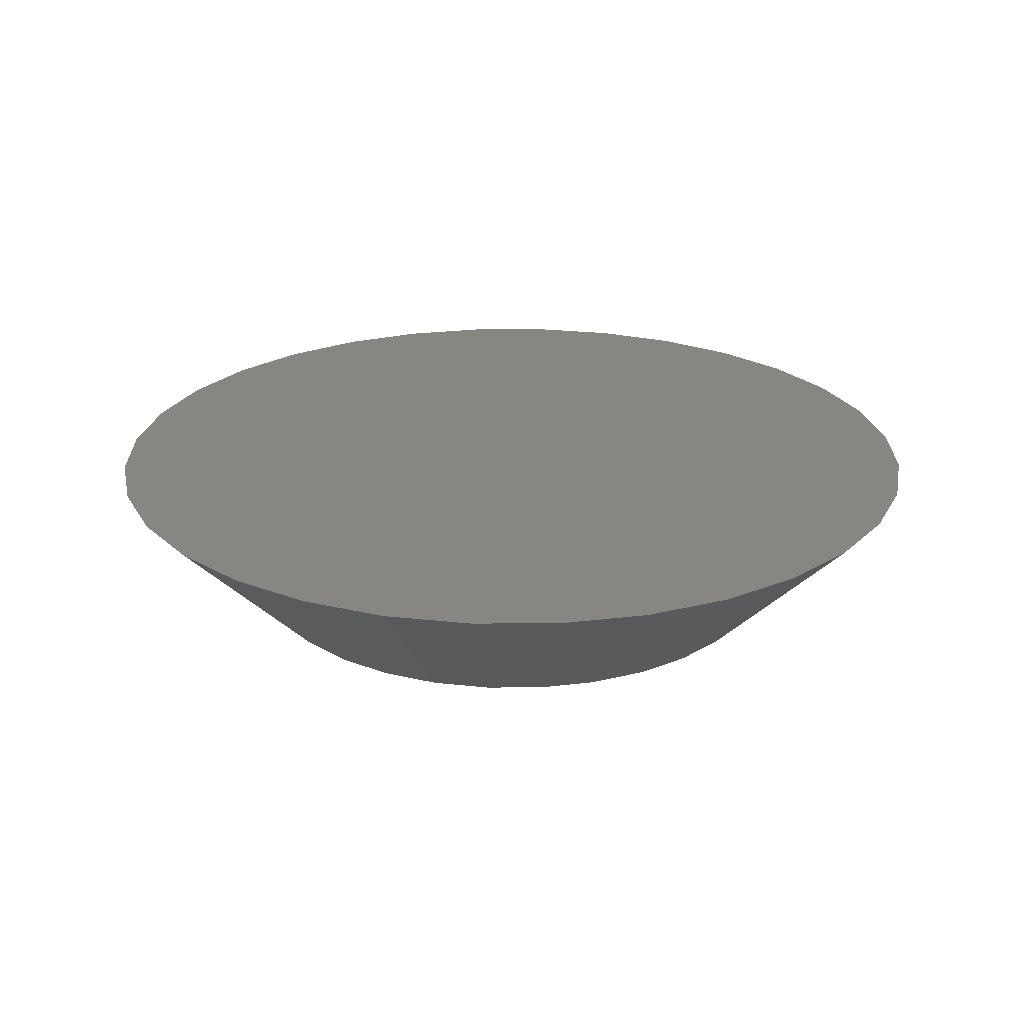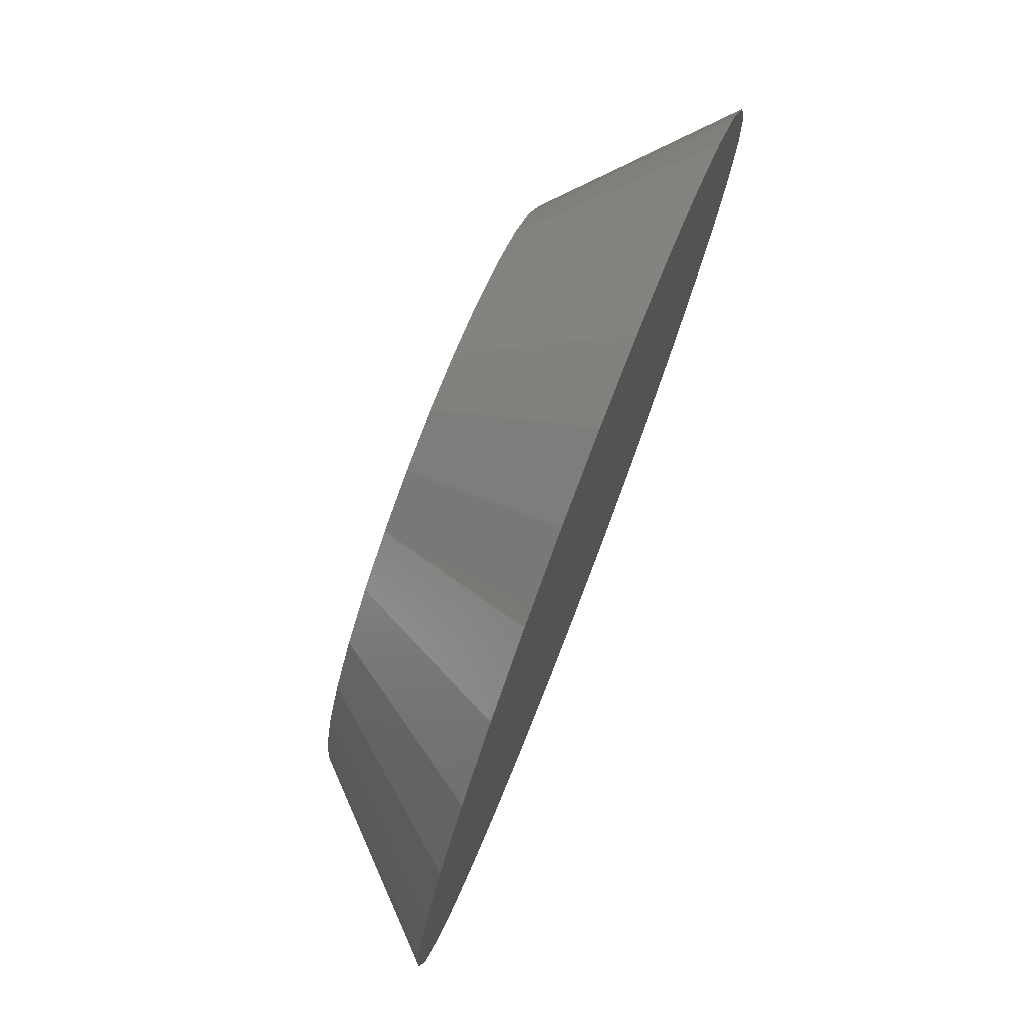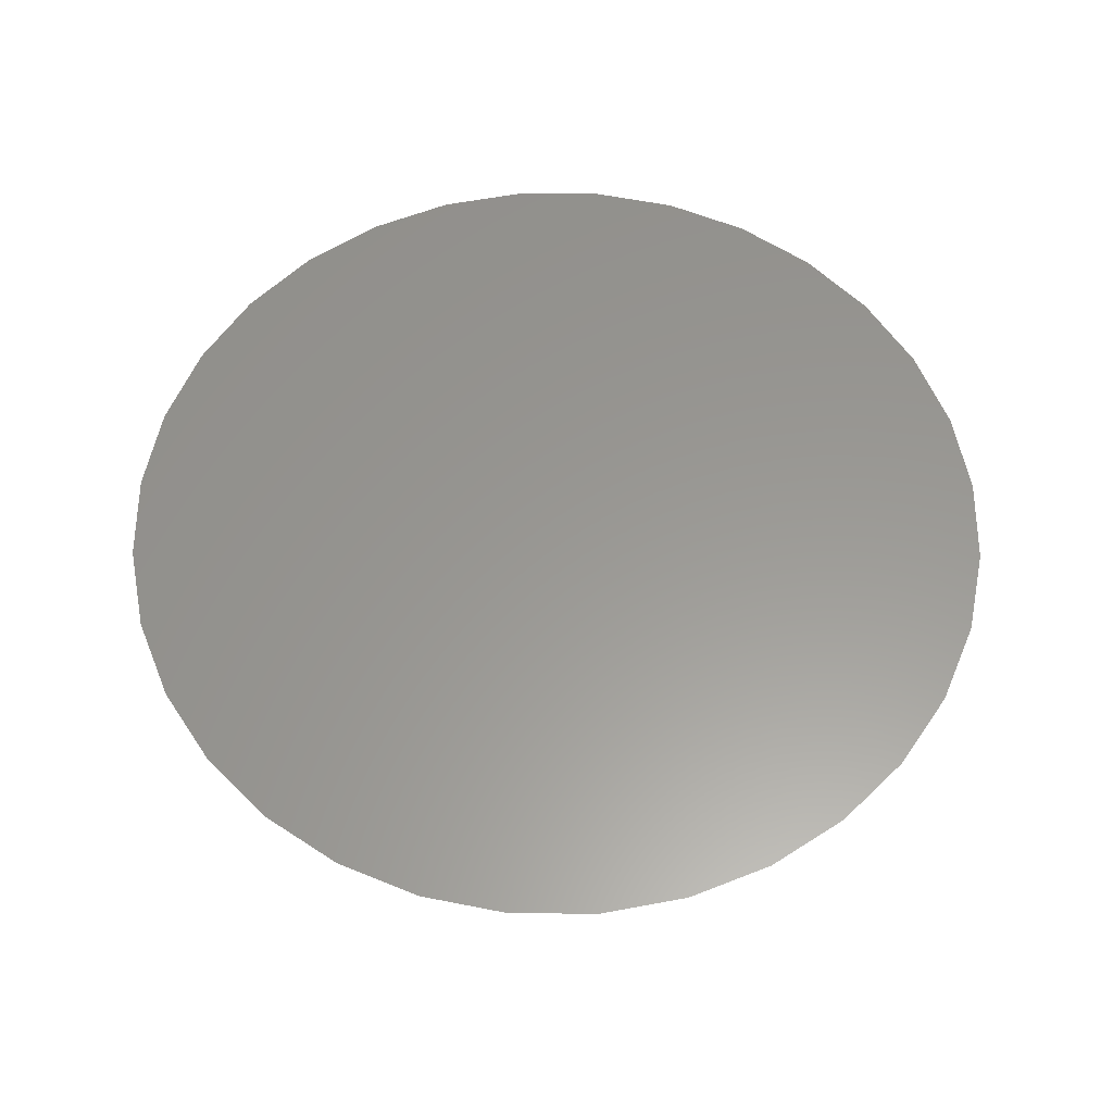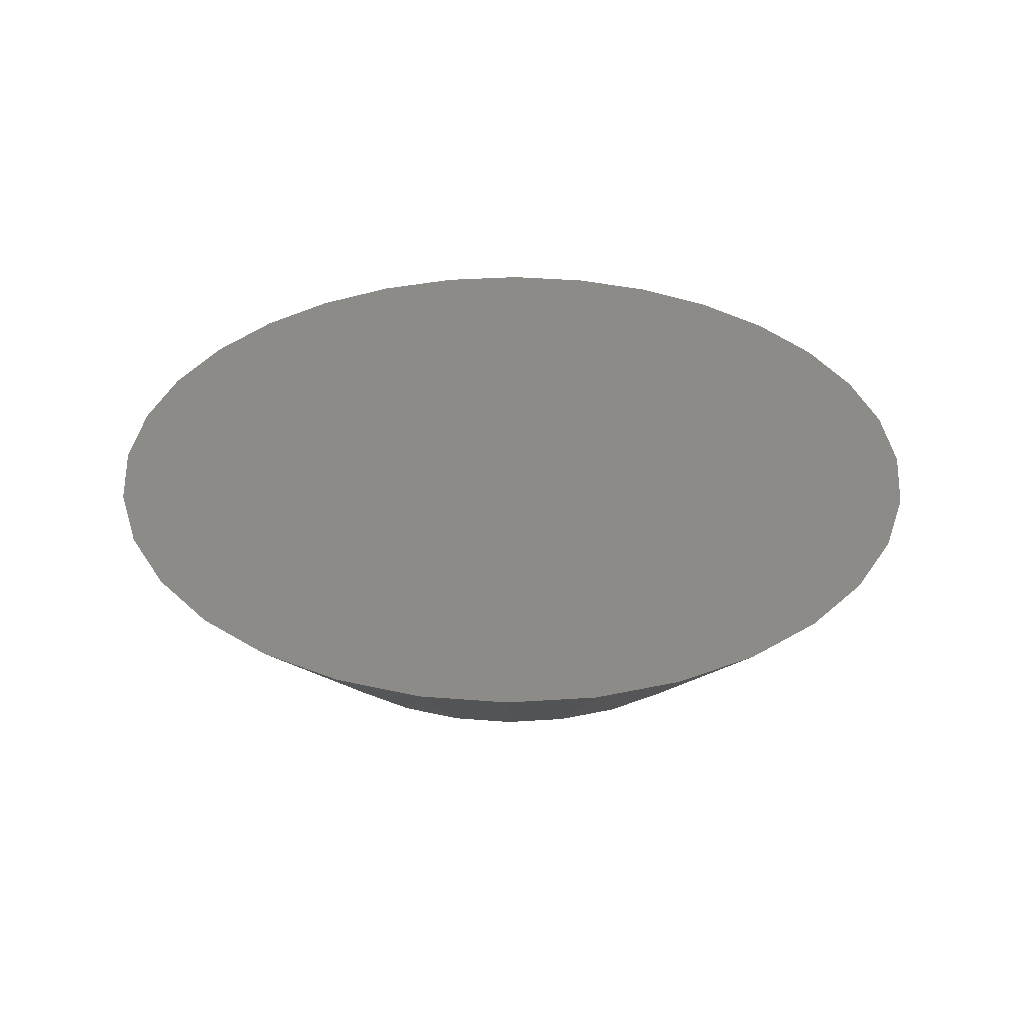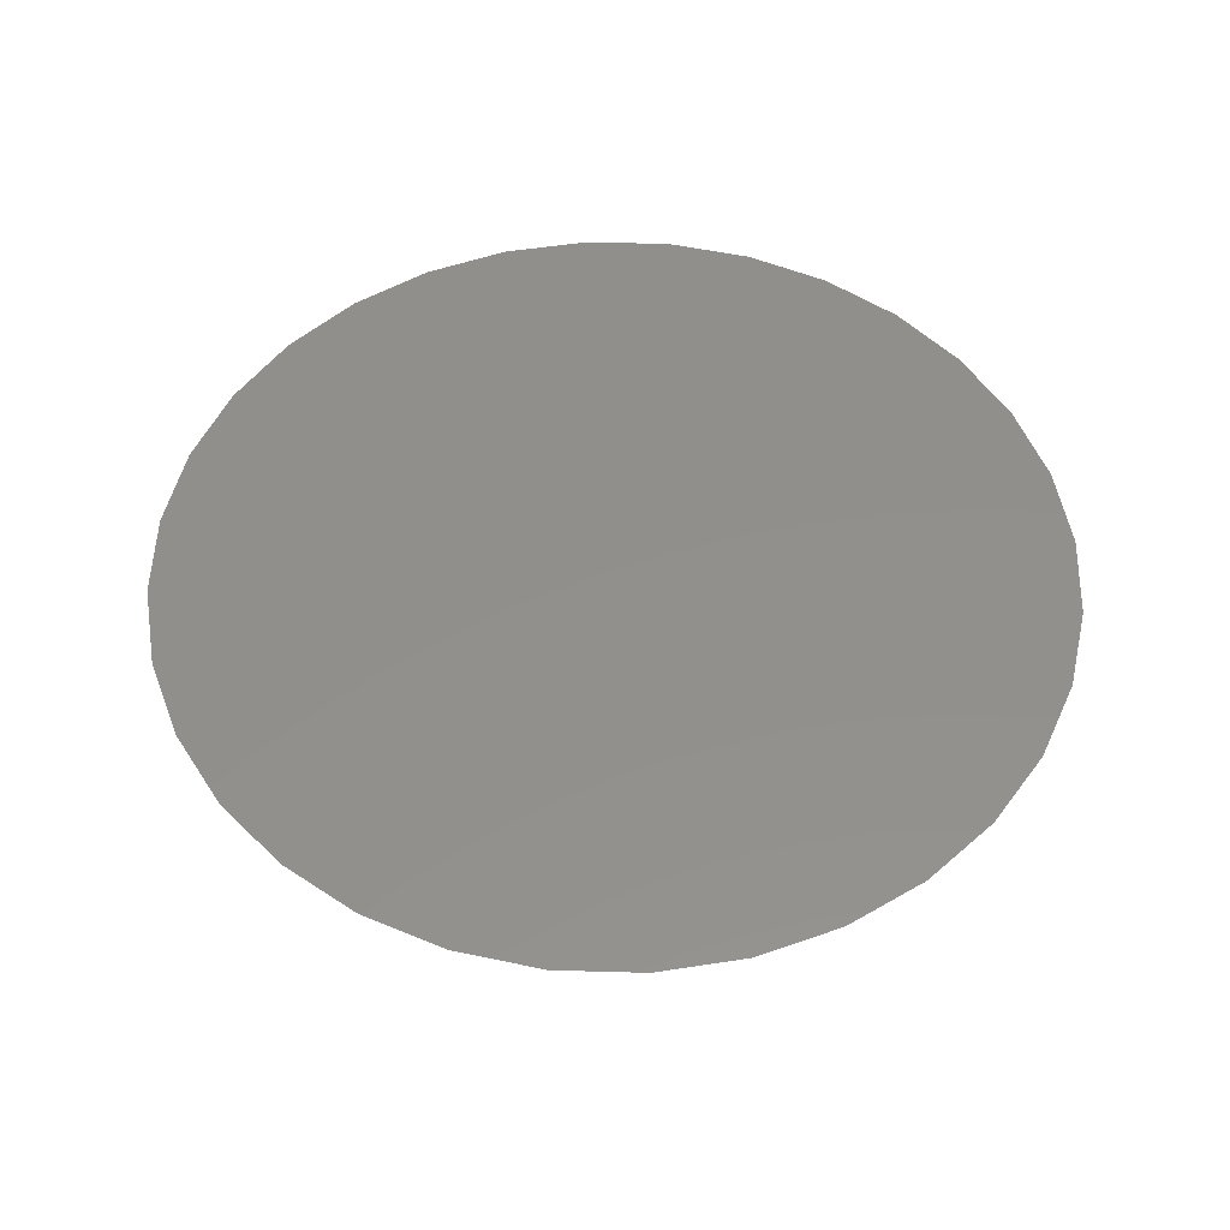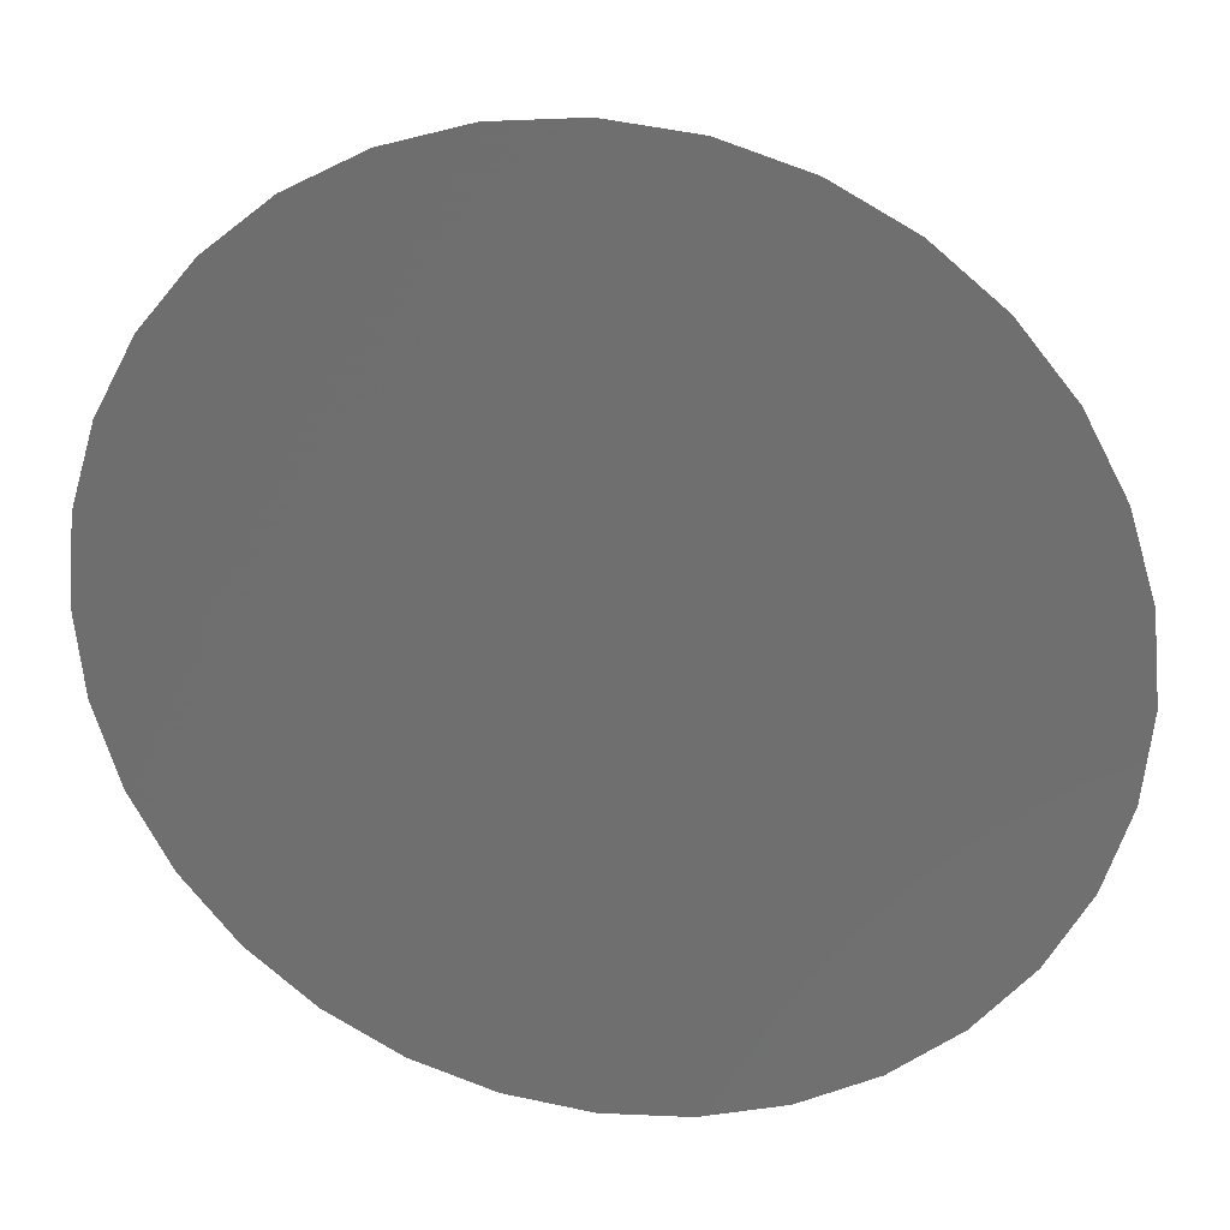
<metadata>
{"format":"stl","ext":"stl","renderer":"f3d","projection":"perspective","resolution":1024,"background":"white","views":[{"elev":23.7,"azim":-129.9,"up":"+Z"},{"elev":77.6,"azim":-68.9,"up":"+Y"},{"elev":59.1,"azim":17.2,"up":"+Z"},{"elev":34.2,"azim":101.8,"up":"+Z"},{"elev":52.1,"azim":-138.9,"up":"+Z"},{"elev":26.3,"azim":11.8,"up":"+Y"}]}
</metadata>
<code>
# stl→obj: 64 verts, 124 faces
v -0.309 0.09248 0
v -0.3072 0.09474 0
v -0.2861 0.09474 0
v -0.2843 0.09248 0
v -0.3104 0.08991 0
v -0.2829 0.08991 0
v -0.2843 0.07594 0
v -0.309 0.07594 0
v -0.2829 0.07851 0
v -0.3072 0.07369 0
v -0.2861 0.07369 0
v -0.3049 0.07183 0
v -0.2884 0.07183 0
v -0.3023 0.07046 0
v -0.2995 0.06961 0
v -0.2909 0.07046 0
v -0.2966 0.06933 0
v -0.2937 0.06961 0
v -0.2884 0.09659 0
v -0.3049 0.09659 0
v -0.3023 0.09796 0
v -0.2995 0.09881 0
v -0.2966 0.0991 0
v -0.2937 0.09881 0
v -0.2909 0.09796 0
v -0.3104 0.07851 0
v -0.3112 0.08131 0
v -0.282 0.08131 0
v -0.3115 0.08421 0
v -0.2817 0.08421 0
v -0.3112 0.08711 0
v -0.282 0.08711 0
v -0.2966 0.1069 0.007812
v -0.3011 0.1065 0.007812
v -0.3053 0.1052 0.007812
v -0.2922 0.1065 0.007812
v -0.2879 0.1052 0.007812
v -0.3092 0.1031 0.007812
v -0.284 0.1031 0.007812
v -0.3127 0.1003 0.007812
v -0.2806 0.1003 0.007812
v -0.3155 0.09682 0.007812
v -0.2778 0.09682 0.007812
v -0.3176 0.0929 0.007812
v -0.2757 0.0929 0.007812
v -0.3189 0.08864 0.007812
v -0.2744 0.08864 0.007812
v -0.2744 0.07978 0.007812
v -0.3176 0.07552 0.007812
v -0.2757 0.07552 0.007812
v -0.3155 0.0716 0.007812
v -0.2778 0.0716 0.007812
v -0.3127 0.06816 0.007812
v -0.2806 0.06816 0.007812
v -0.3092 0.06534 0.007812
v -0.284 0.06534 0.007812
v -0.3053 0.06324 0.007812
v -0.2879 0.06324 0.007812
v -0.3011 0.06195 0.007812
v -0.2966 0.06151 0.007812
v -0.2922 0.06195 0.007812
v -0.2739 0.08421 0.007812
v -0.3193 0.08421 0.007812
v -0.3189 0.07978 0.007812
f 1 2 3
f 4 1 3
f 5 1 4
f 6 5 4
f 7 8 9
f 10 8 7
f 11 10 7
f 12 10 11
f 13 12 11
f 13 14 12
f 15 14 13
f 16 15 13
f 16 17 15
f 18 17 16
f 19 3 2
f 19 2 20
f 19 20 21
f 19 21 22
f 19 22 23
f 19 23 24
f 19 24 25
f 8 26 9
f 9 26 27
f 9 27 28
f 28 27 29
f 28 29 30
f 30 29 31
f 30 31 32
f 32 31 5
f 32 5 6
f 33 34 35
f 36 33 35
f 36 35 37
f 37 35 38
f 37 38 39
f 39 38 40
f 39 40 41
f 41 40 42
f 41 42 43
f 43 42 44
f 43 44 45
f 45 44 46
f 45 46 47
f 48 49 50
f 50 49 51
f 50 51 52
f 52 51 53
f 52 53 54
f 54 53 55
f 54 55 56
f 56 55 57
f 56 57 58
f 58 57 59
f 58 59 60
f 58 60 61
f 47 46 62
f 62 46 63
f 62 63 48
f 48 63 64
f 48 64 49
f 29 64 63
f 29 27 64
f 62 28 30
f 62 48 28
f 26 49 64
f 26 64 27
f 8 53 51
f 51 49 8
f 8 49 26
f 14 57 55
f 14 55 12
f 55 10 12
f 15 60 59
f 59 57 15
f 15 57 14
f 16 58 61
f 16 61 18
f 61 17 18
f 13 54 56
f 56 58 13
f 13 58 16
f 9 50 52
f 9 52 7
f 52 11 7
f 48 50 28
f 28 50 9
f 53 8 10
f 10 55 53
f 60 15 17
f 17 61 60
f 54 13 11
f 11 52 54
f 30 47 62
f 30 32 47
f 63 31 29
f 63 46 31
f 6 45 47
f 6 47 32
f 4 41 43
f 43 45 4
f 4 45 6
f 25 37 39
f 25 39 19
f 39 3 19
f 24 33 36
f 36 37 24
f 24 37 25
f 21 35 34
f 21 34 22
f 34 23 22
f 20 40 38
f 38 35 20
f 20 35 21
f 5 44 42
f 5 42 1
f 42 2 1
f 46 44 31
f 31 44 5
f 41 4 3
f 3 39 41
f 33 24 23
f 23 34 33
f 40 20 2
f 2 42 40

</code>
